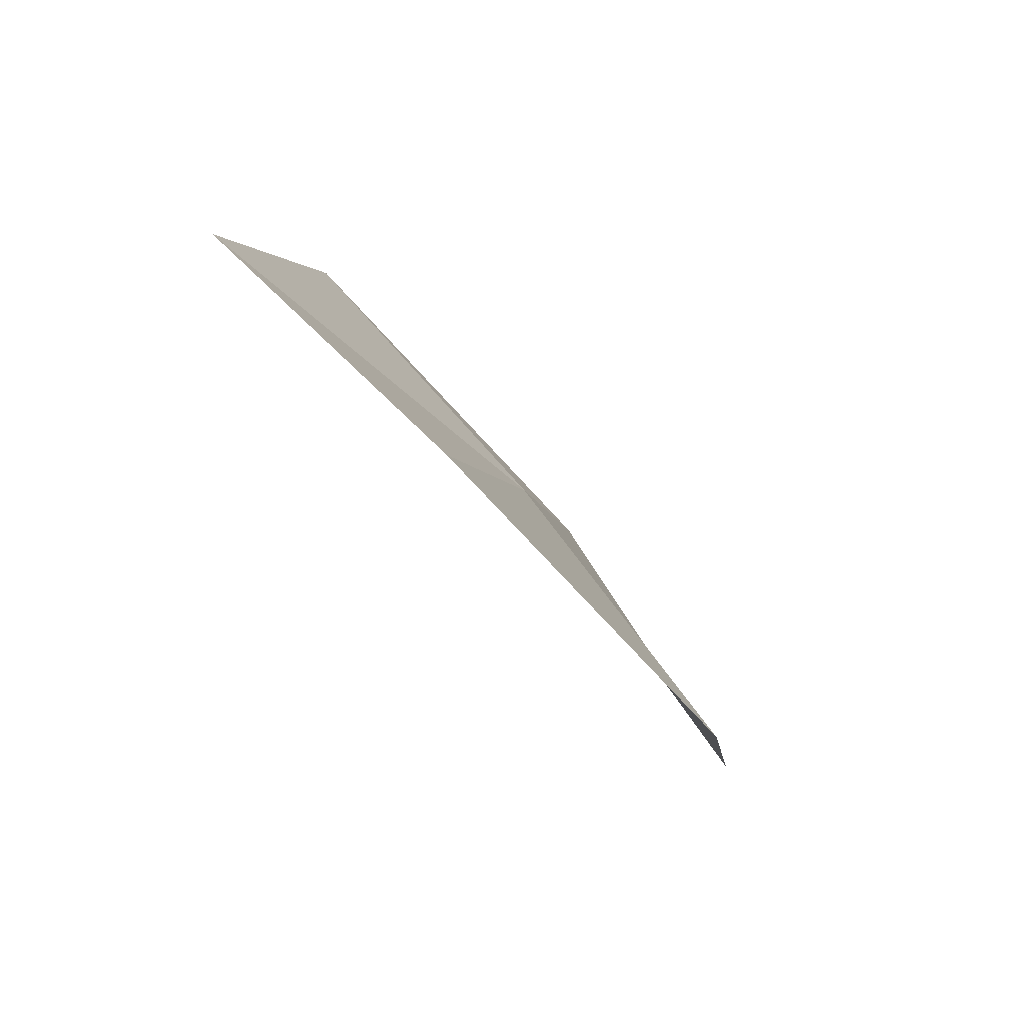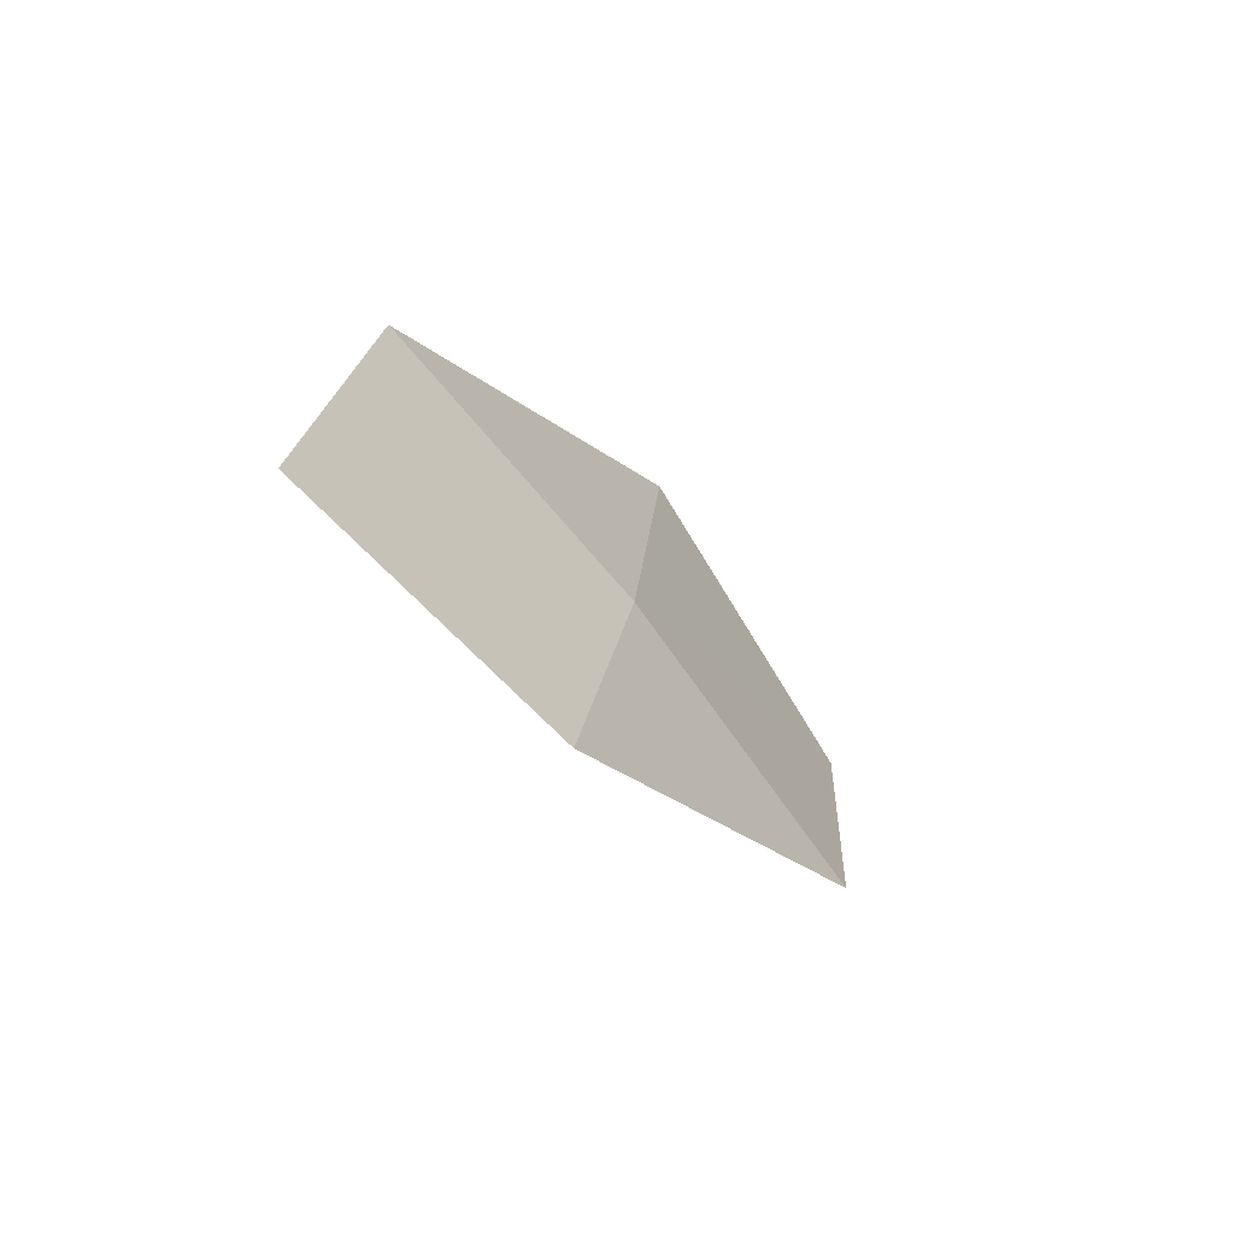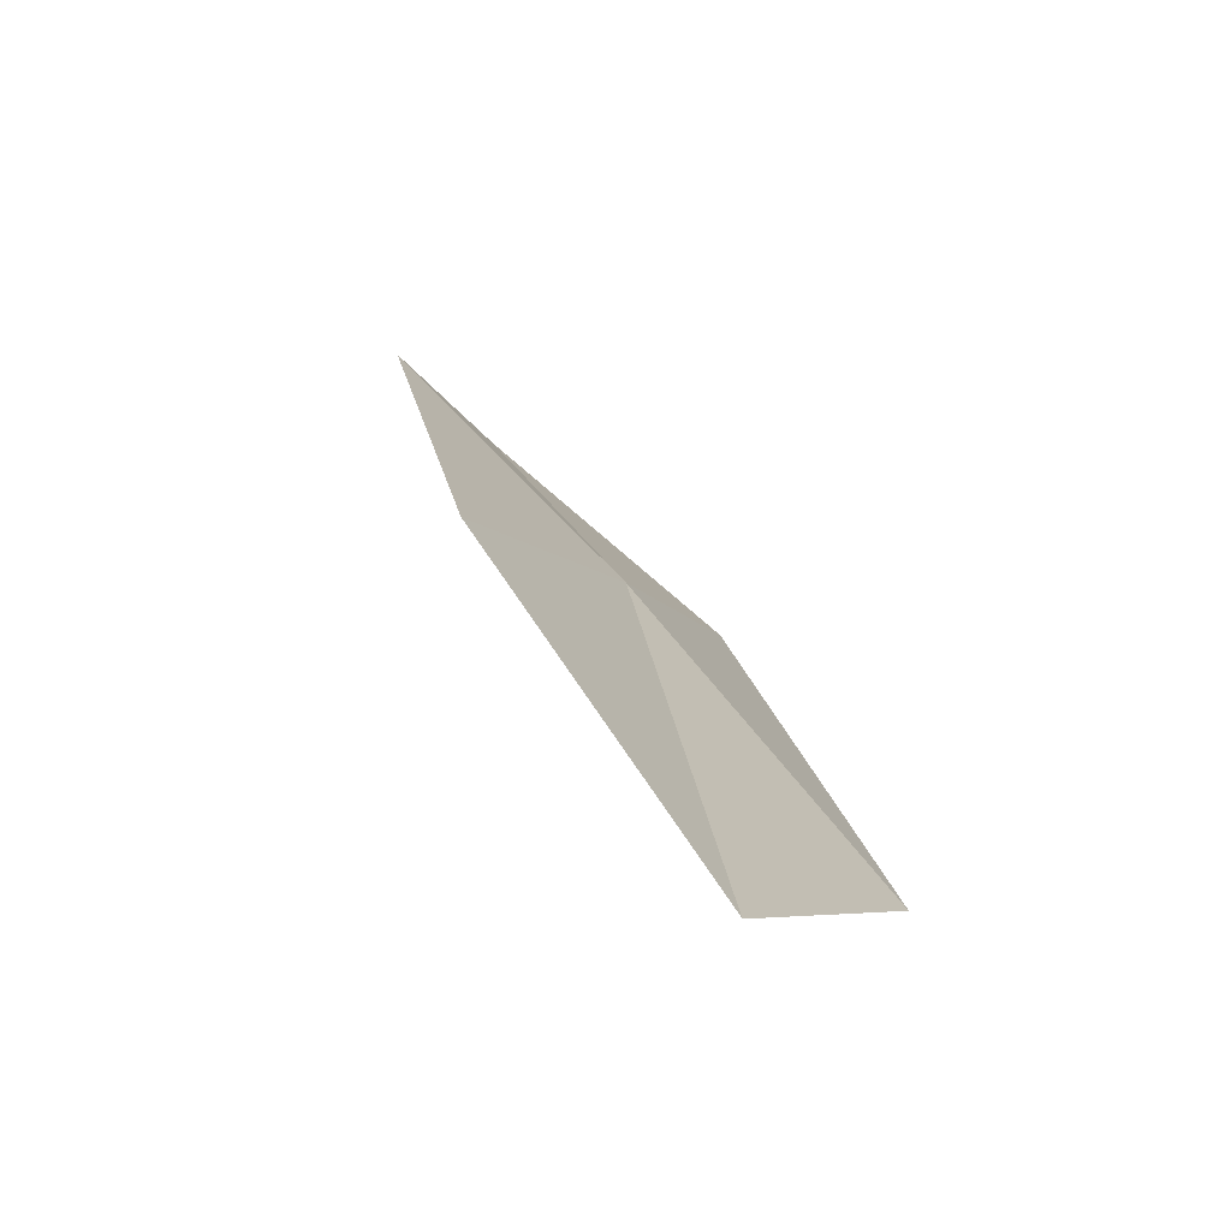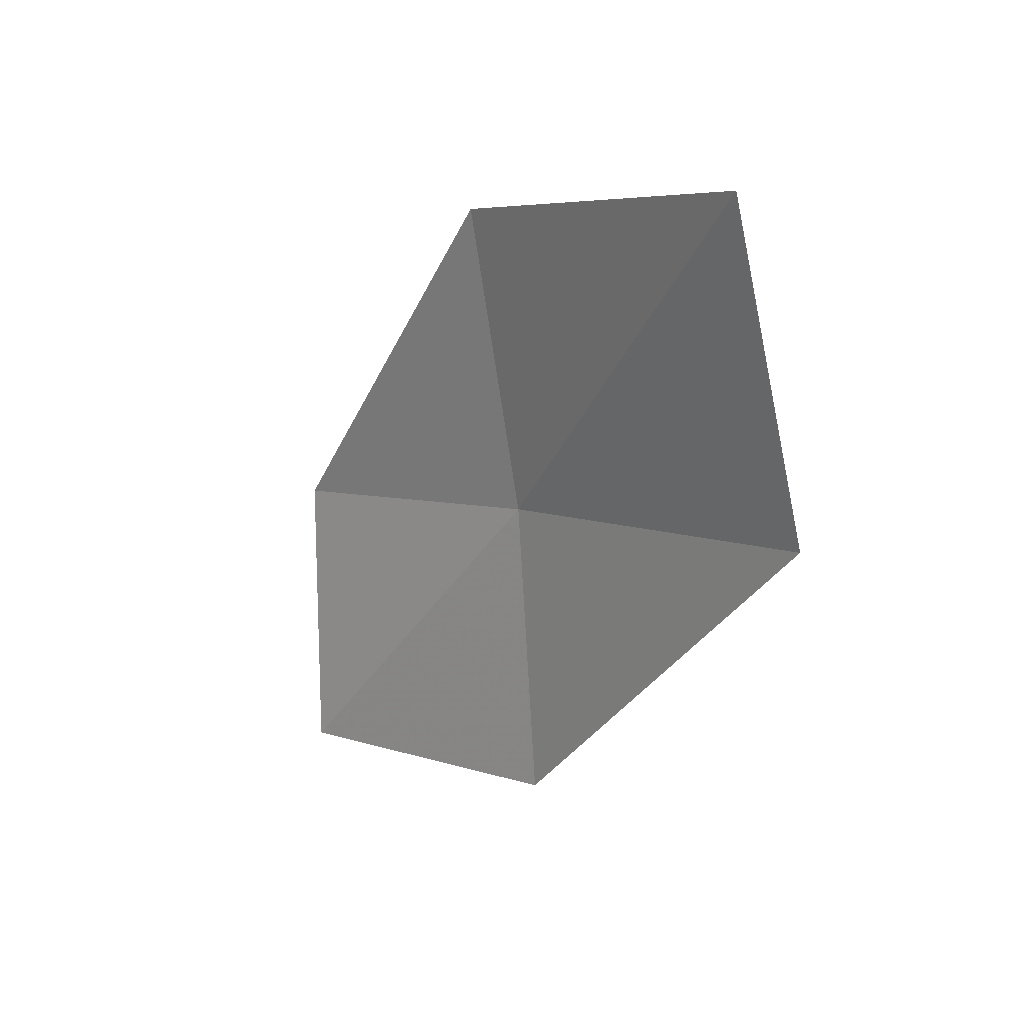
<metadata>
{"format":"obj","ext":"obj","renderer":"f3d","projection":"perspective","resolution":1024,"background":"white","views":[{"elev":-27.2,"azim":-33.1,"up":"+Y"},{"elev":-2.0,"azim":-37.7,"up":"+Y"},{"elev":2.3,"azim":61.0,"up":"+Z"},{"elev":-64.0,"azim":46.5,"up":"+Z"}]}
</metadata>
<code>
v 10.23 5.555 14.79
v 10.95 4.61 15
v 11.86 4.991 13.95
v 11.13 6.049 13.79
v 9.399 5.103 15.57
v 9.43 6.409 14.56
v 8.62 5.854 15.29
f 1 3 2
f 1 4 3
f 1 2 5
f 1 6 4
f 1 5 7
f 1 7 6

</code>
